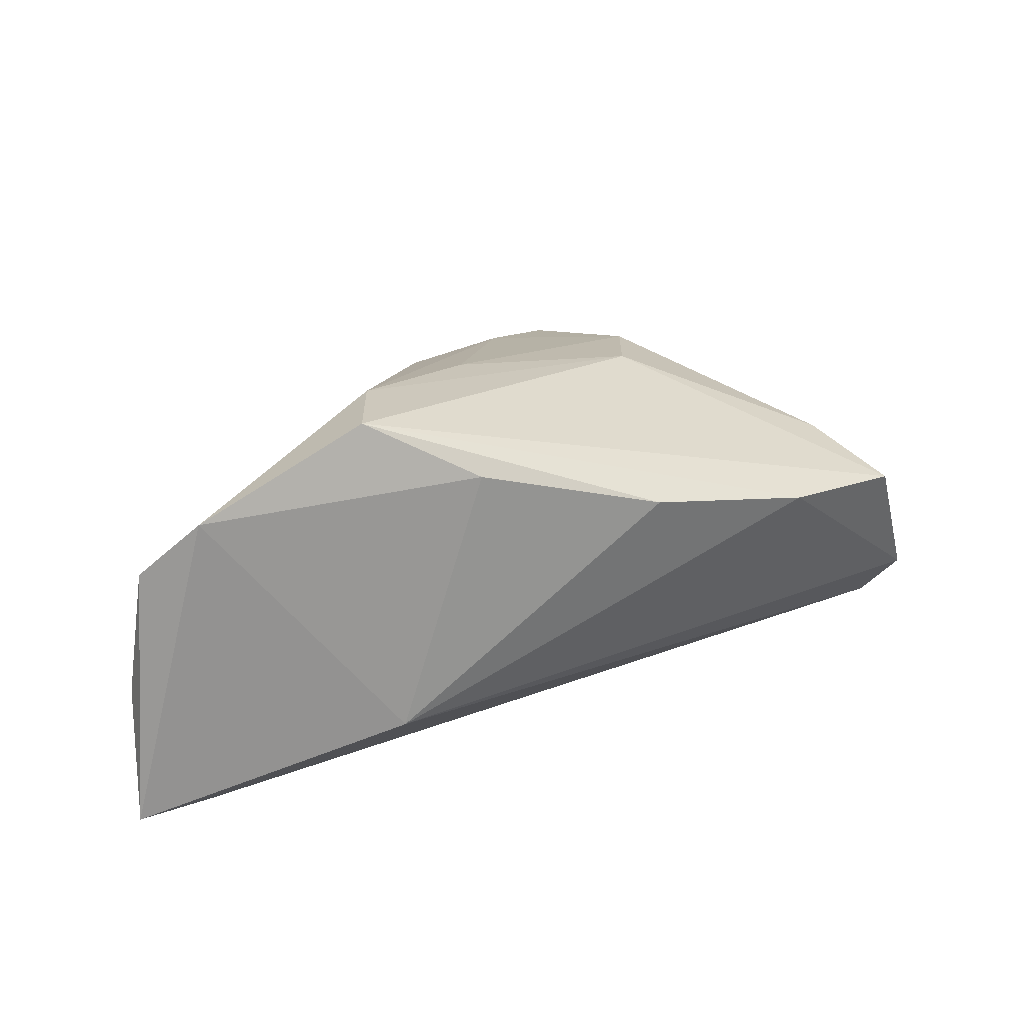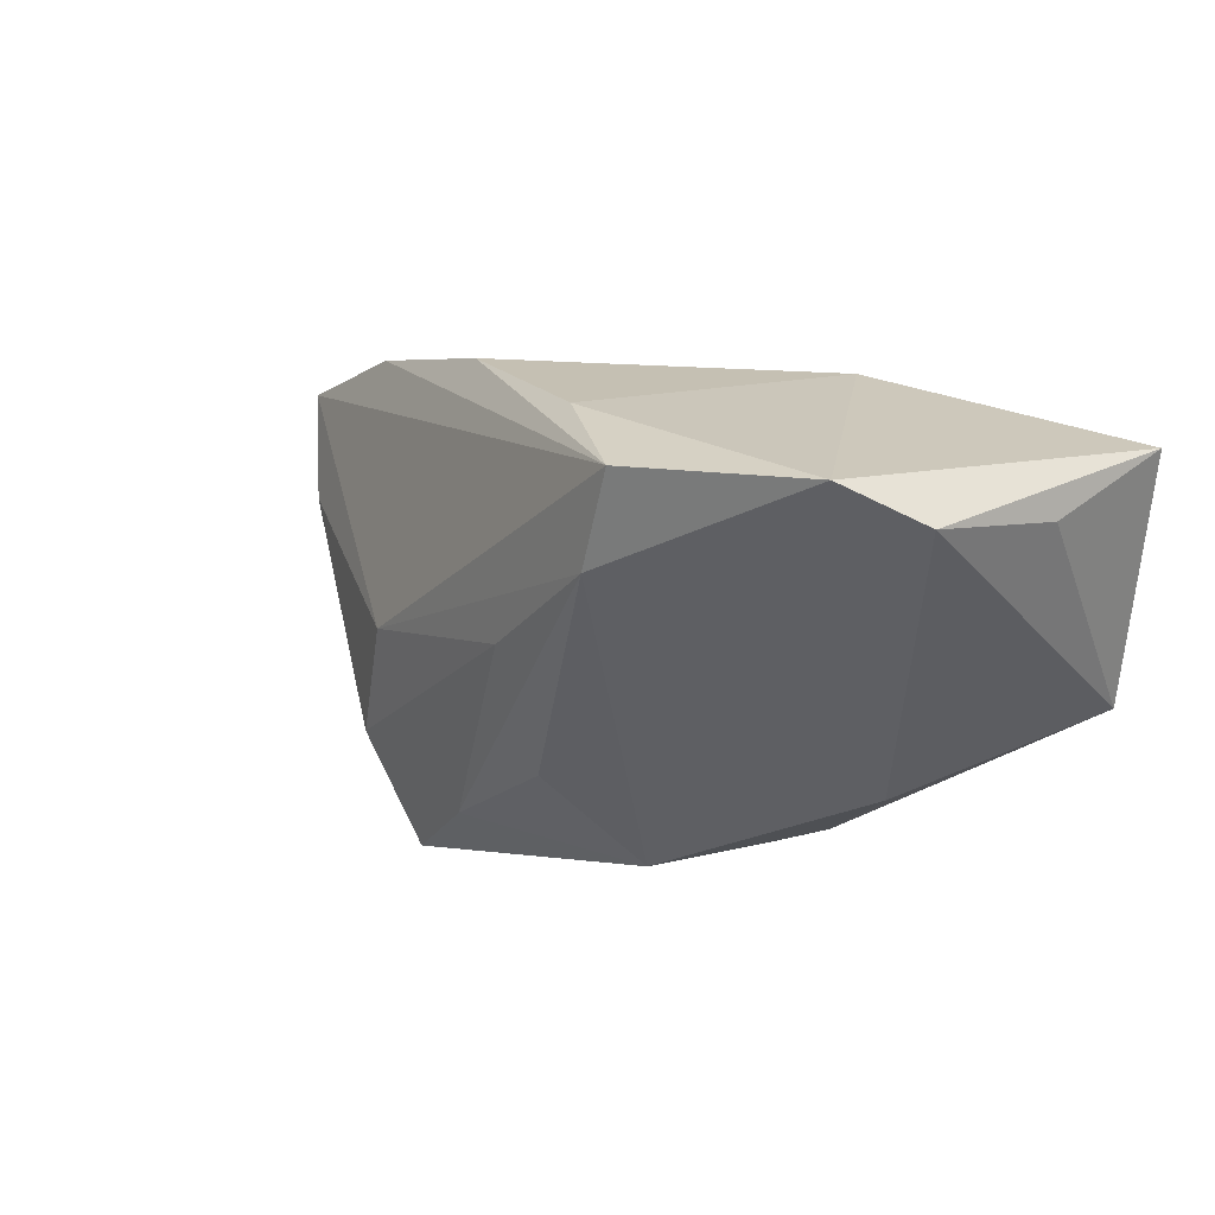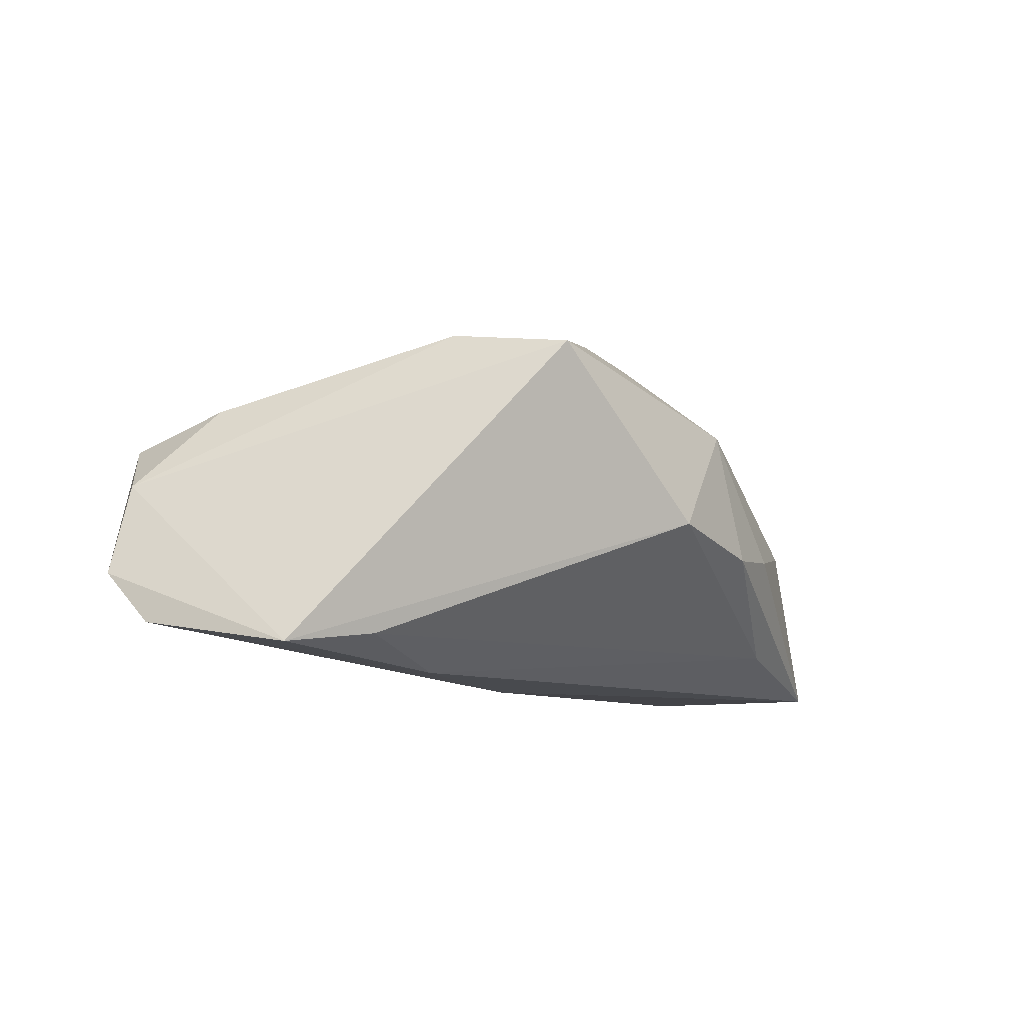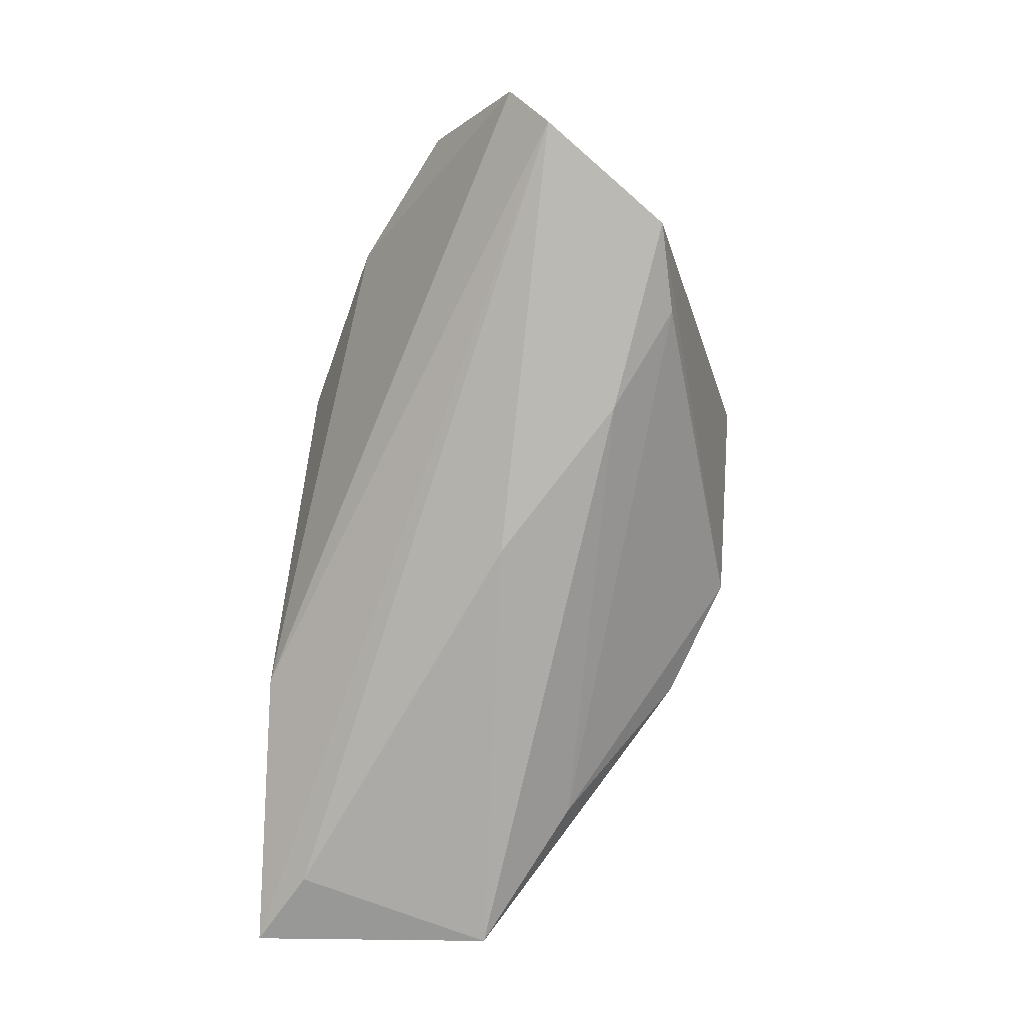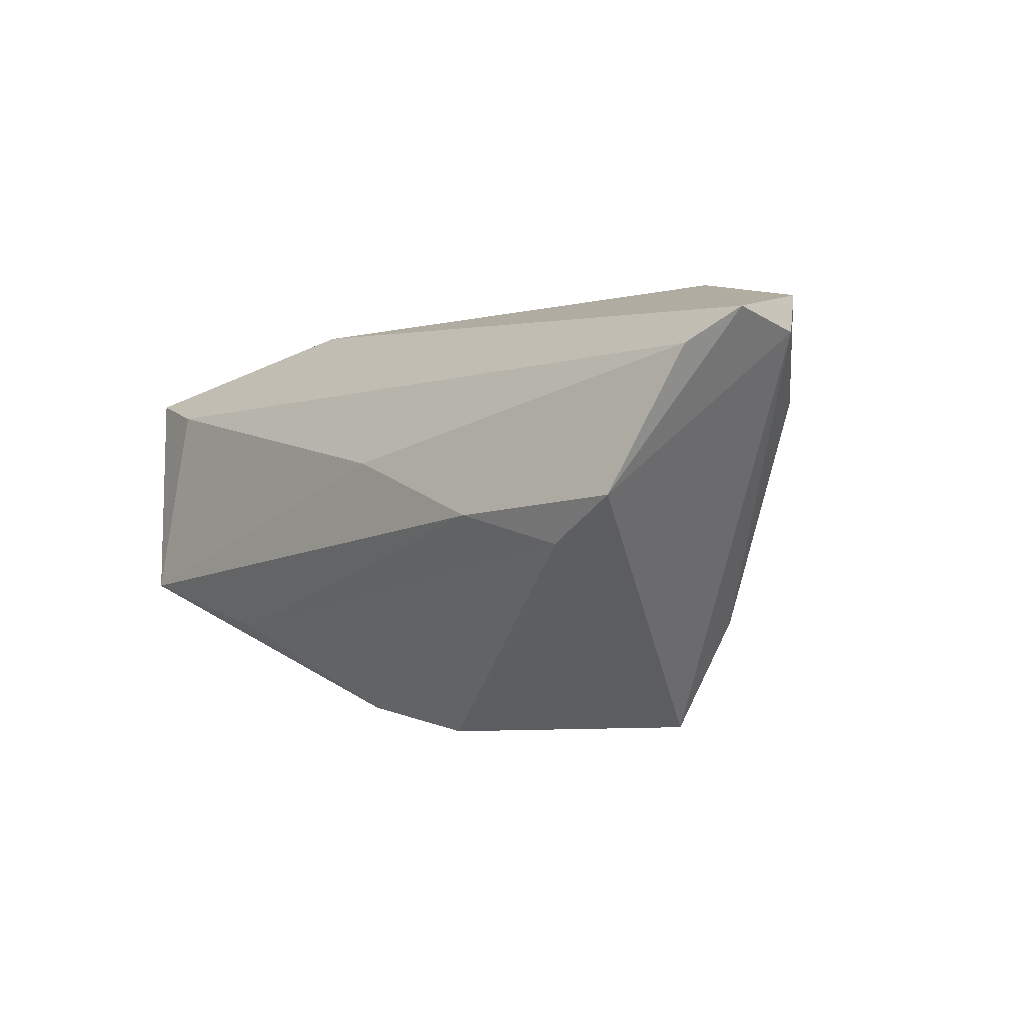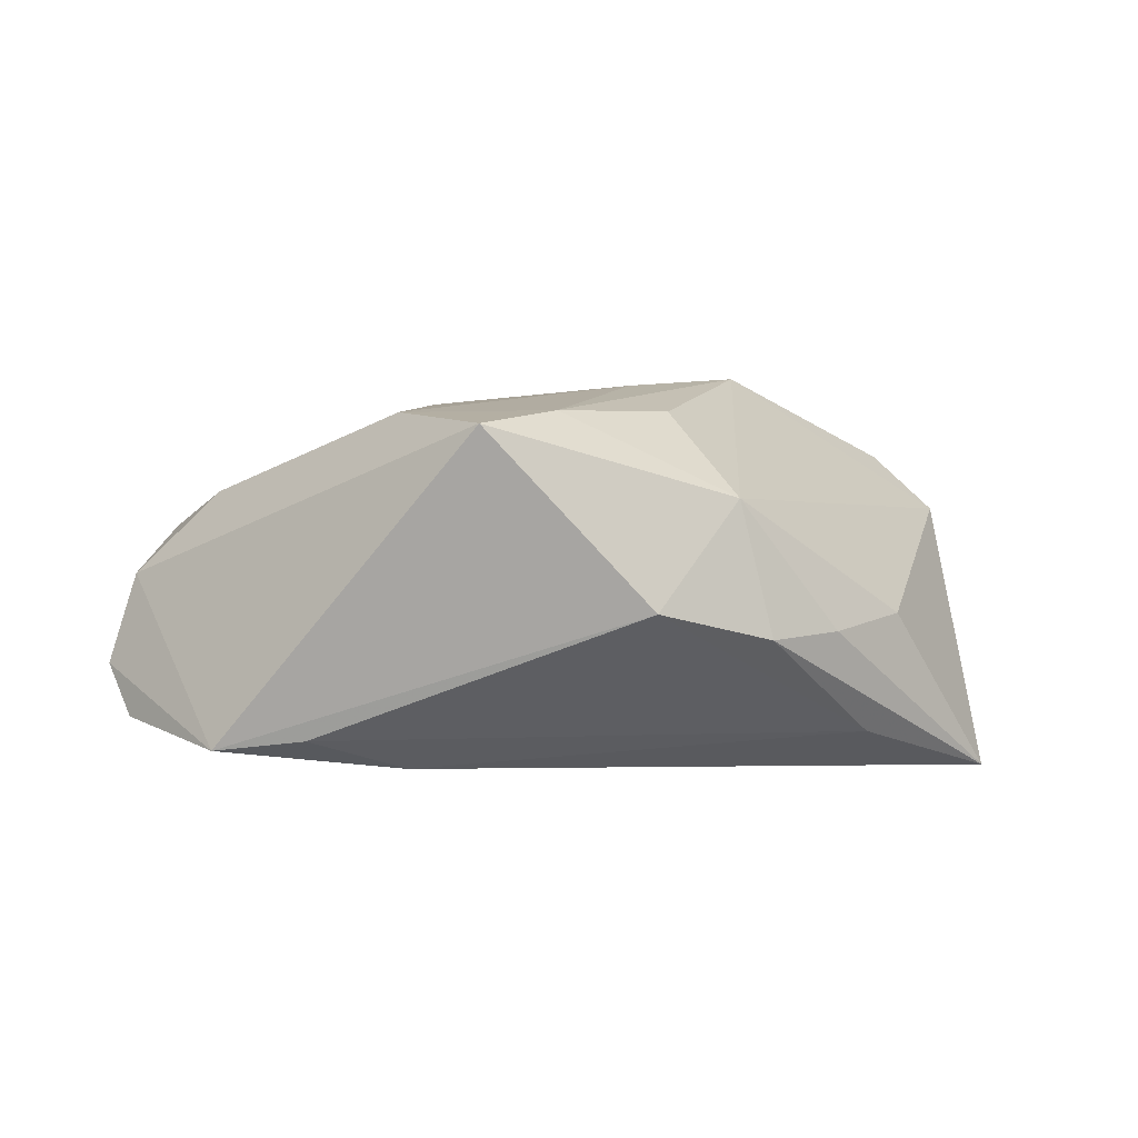
<metadata>
{"format":"obj","ext":"obj","renderer":"f3d","projection":"perspective","resolution":1024,"background":"white","views":[{"elev":21.4,"azim":161.4,"up":"+Z"},{"elev":19.6,"azim":48.4,"up":"+Y"},{"elev":-8.2,"azim":-37.6,"up":"+Z"},{"elev":-76.0,"azim":-97.6,"up":"+Z"},{"elev":-17.4,"azim":-127.9,"up":"+Y"},{"elev":1.3,"azim":-8.3,"up":"+Z"}]}
</metadata>
<code>
v 0.02073 0.02786 -0.01323
v 0.05617 0.02464 -0.02299
v 0.003999 2.721e-05 0.02717
v -0.05216 -0.01762 -0.02004
v -0.0231 -0.006259 0.02405
v 0.01261 -0.02968 0.01151
v -0.04051 -0.0208 -0.0187
v 0.02106 0.01328 0.02907
v 0.02633 -0.02519 -0.005268
v -0.005908 -0.002226 -0.02457
v -0.06312 -0.0008913 -0.01706
v 0.01673 -0.03039 -0.006068
v 0.03251 -0.01696 -0.01879
v -0.01531 0.02758 0.01399
v 0.03651 -0.01746 -0.003296
v -0.02038 -0.03588 0.02026
v 0.02498 0.02595 0.02901
v 0.05359 0.02193 0.01055
v -0.0661 0.00462 -0.01034
v -0.03894 0.02236 0.009927
v 0.006035 -0.01674 0.02279
v -0.029 -0.02221 0.02219
v -0.0573 0.01398 0.00802
v 0.05154 -0.007319 -0.02457
v -0.05133 0.00176 0.01267
v -0.06253 0.005416 0.001703
v -0.02729 -0.01466 -0.02306
v 0.009917 0.02823 0.02085
v 0.05544 0.01963 -0.006544
v -0.009811 -0.02705 0.02234
v 0.04643 0.02703 0.01837
v 0.04545 0.01917 -0.02457
v 0.001157 -0.03588 -0.002509
f 26 4 16
f 16 4 33
f 28 14 17
f 6 16 33
f 19 4 26
f 19 11 4
f 26 23 19
f 33 4 7
f 12 6 33
f 15 24 18
f 18 6 15
f 17 14 20
f 20 23 17
f 20 19 23
f 17 23 5
f 32 11 2
f 32 10 11
f 2 24 32
f 24 10 32
f 2 11 1
f 11 19 1
f 19 20 1
f 1 20 14
f 14 28 1
f 33 7 13
f 13 12 33
f 24 12 13
f 27 7 4
f 27 10 24
f 24 13 27
f 27 13 7
f 4 11 27
f 11 10 27
f 9 24 15
f 9 12 24
f 15 6 9
f 6 12 9
f 29 24 2
f 2 18 29
f 29 18 24
f 26 16 22
f 22 3 5
f 16 6 30
f 6 21 30
f 30 22 16
f 3 22 30
f 6 18 8
f 8 21 6
f 17 5 8
f 5 3 8
f 8 30 21
f 3 30 8
f 25 5 23
f 25 22 5
f 25 23 26
f 26 22 25
f 17 8 31
f 31 8 18
f 31 18 2
f 31 28 17
f 2 1 31
f 31 1 28

</code>
